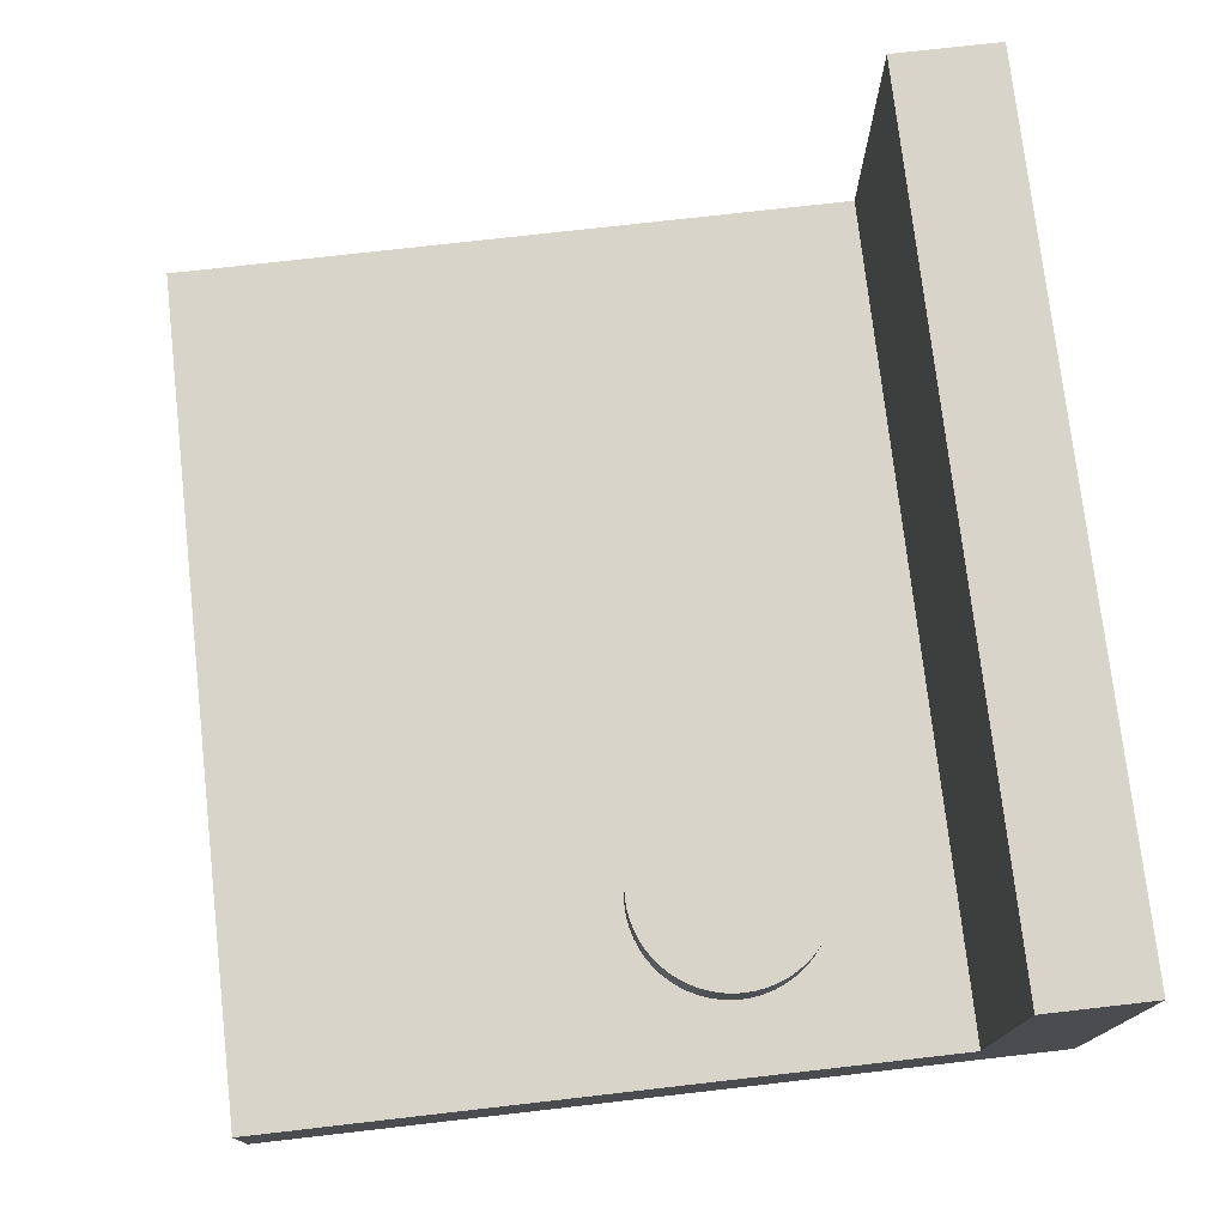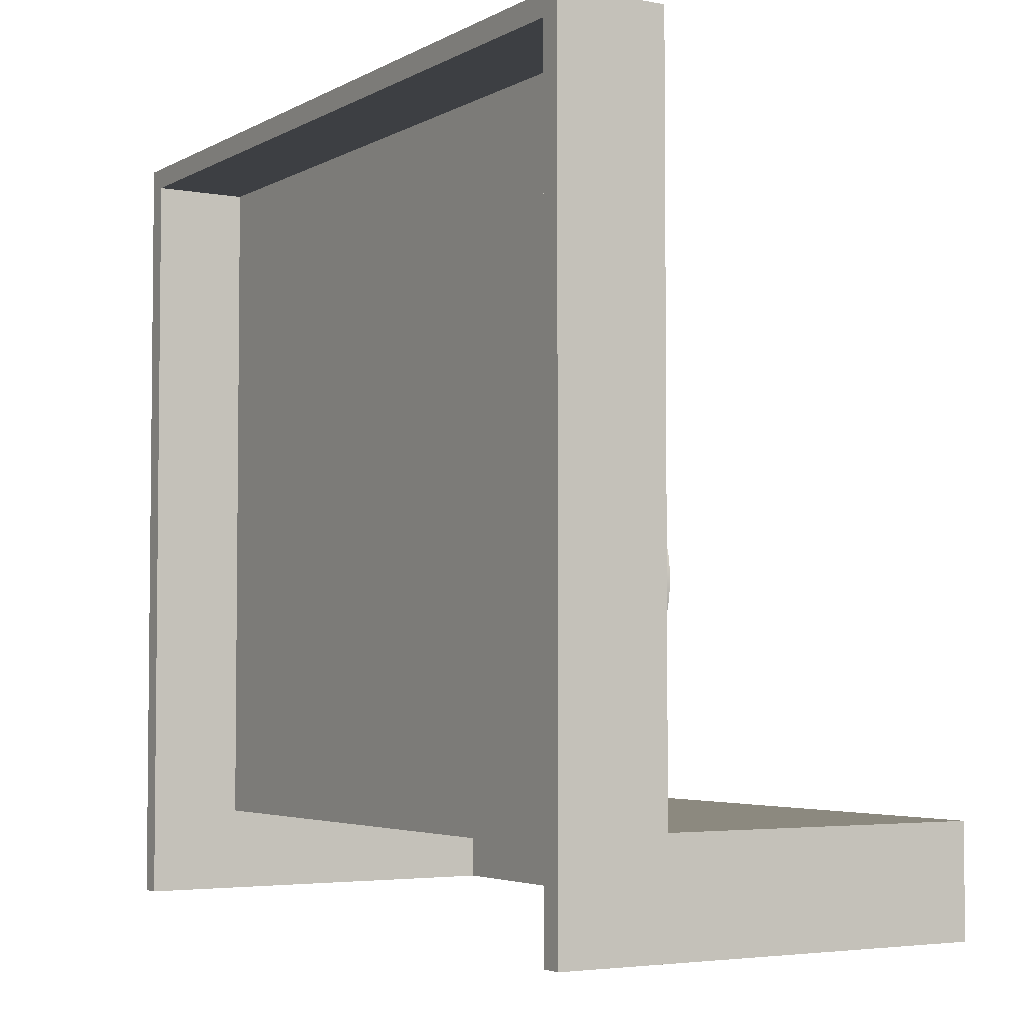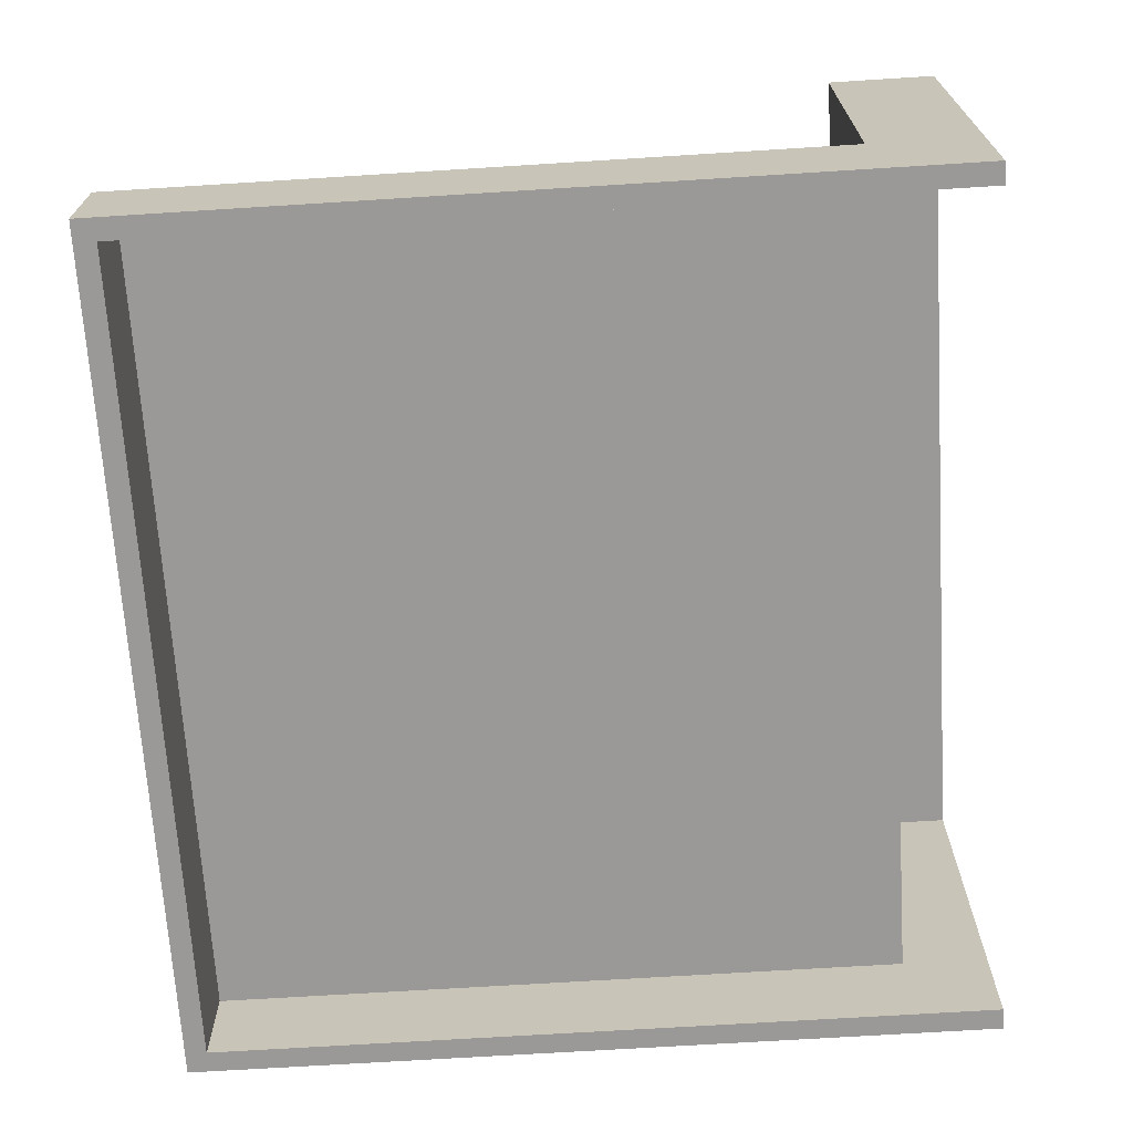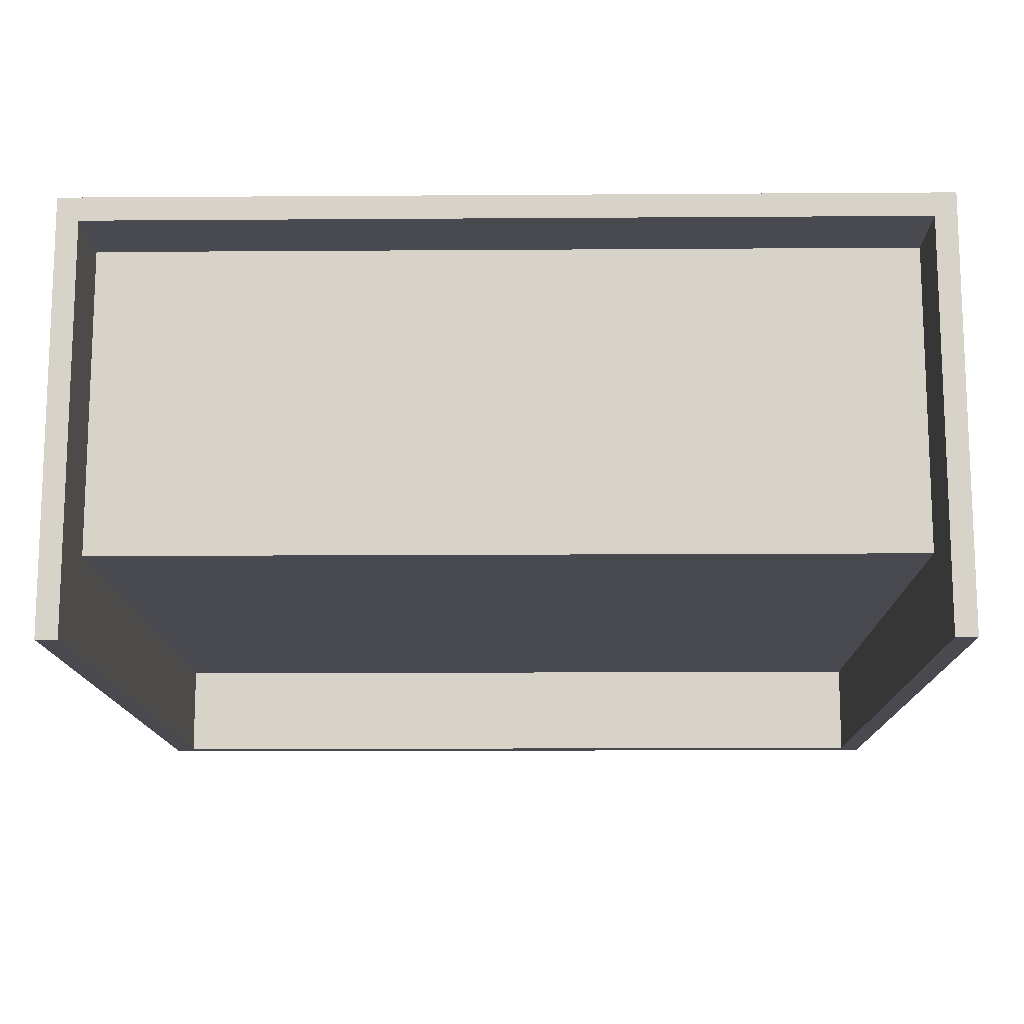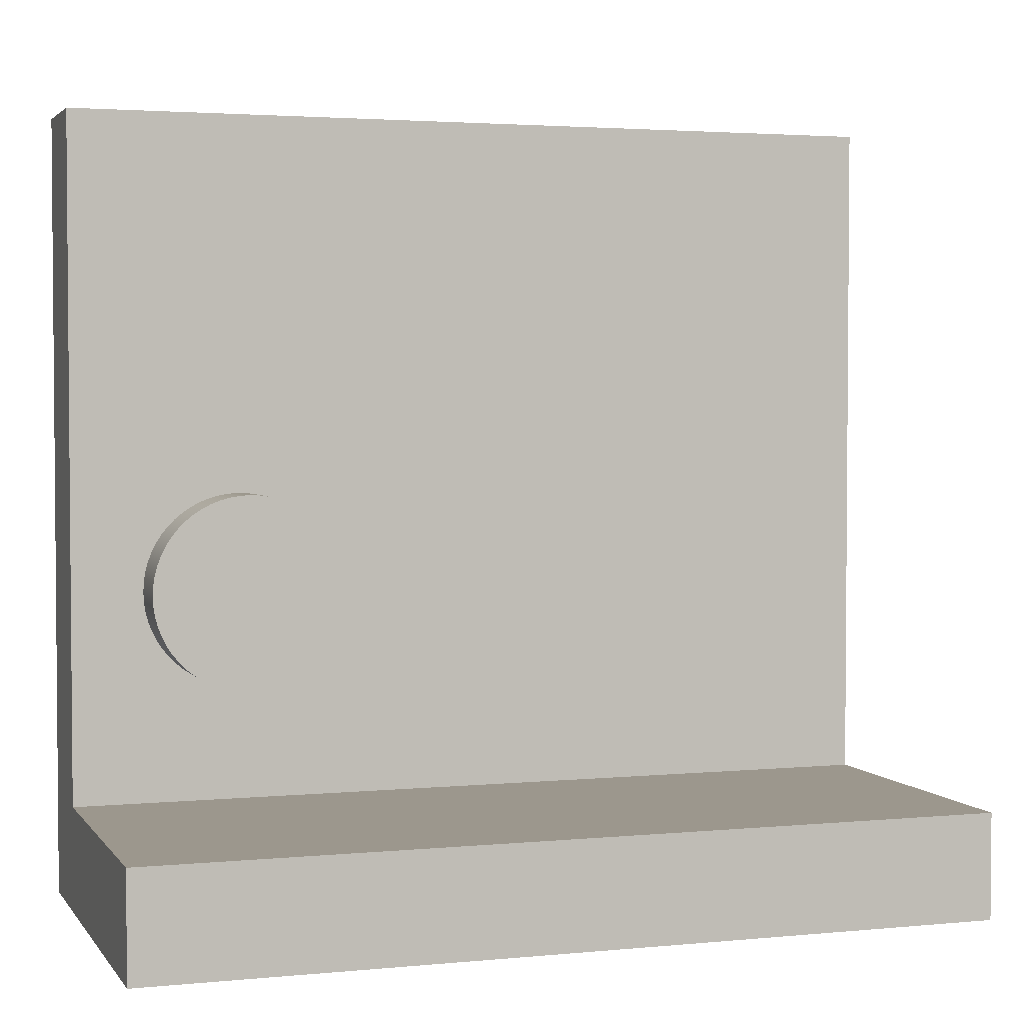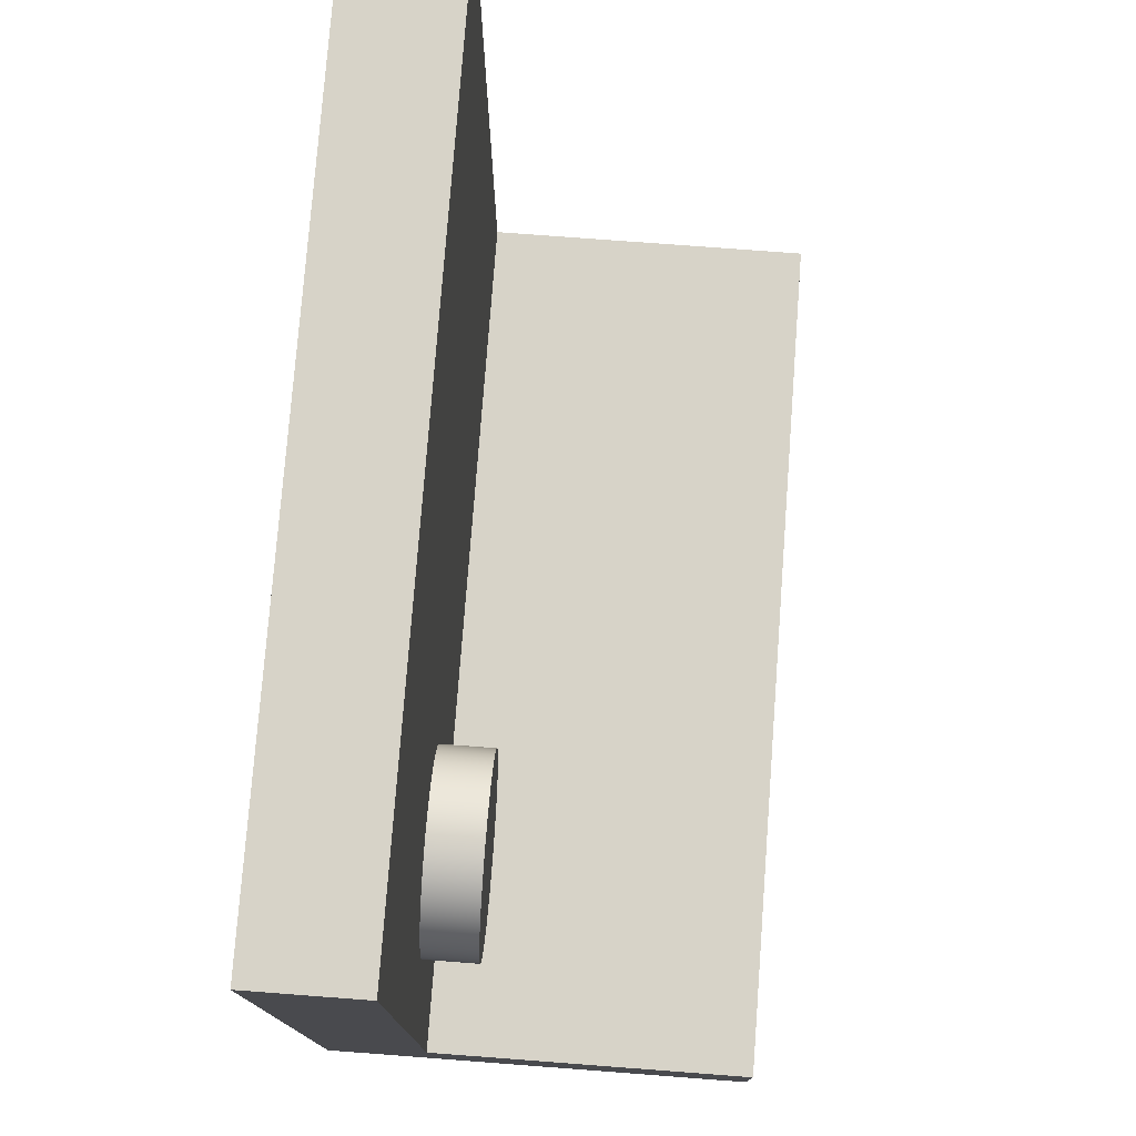
<metadata>
{"format":"obj","ext":"obj","renderer":"f3d","projection":"perspective","resolution":1024,"background":"white","views":[{"elev":75.3,"azim":-96.5,"up":"+Z"},{"elev":-3.9,"azim":-121.0,"up":"+Y"},{"elev":-69.0,"azim":-86.4,"up":"+Z"},{"elev":-13.5,"azim":0.9,"up":"+Z"},{"elev":2.9,"azim":-18.6,"up":"+Y"},{"elev":76.6,"azim":-85.7,"up":"+Y"}]}
</metadata>
<code>
v 3.8 -1 2.78
v -3.8 -1 2.78
v -3.8 -0.2 2.78
v 3.8 -0.2 2.78
v 3.8 -0.2 2.78
v -3.8 -0.2 2.78
v -3.8 -0.2 -0.1
v 3.8 -0.2 -0.1
v -3.8 -1 -1
v -3.8 -1 2.78
v 3.8 -1 2.78
v 3.8 -1 -1
v 4 -1 -1
v 4 -1 3
v -4 -1 3
v -4 -1 -1
v -3.8 6.3 -1
v 3.8 6.3 -1
v 3.8 6.3 -0.1
v -3.8 6.3 -0.1
v 3.8 6.3 -1
v 3.8 -1 -1
v 3.8 -1 2.78
v 3.8 -0.2 2.78
v 3.8 -0.2 -0.1
v 3.8 6.3 -0.1
v -3.8 -1 -1
v -3.8 6.3 -1
v -3.8 6.3 -0.1
v -3.8 -0.2 -0.1
v -3.8 -0.2 2.78
v -3.8 -1 2.78
v 3.8 -0.2 -0.1
v -3.8 -0.2 -0.1
v -3.8 6.3 -0.1
v 3.8 6.3 -0.1
v -4 -1 -1
v -4 -1 3
v -4 0 3
v -4 0 0
v -4 6.5 0
v -4 6.5 -1
v -4 -1 3
v 4 -1 3
v 4 0 3
v -4 0 3
v -4 0 3
v 4 0 3
v 4 0 0
v -4 0 0
v -4 0 0
v 4 0 0
v 4 6.5 0
v -4 6.5 0
v -4 6.5 0
v 4 6.5 0
v 4 6.5 -1
v -4 6.5 -1
v -3.8 6.3 -1
v -3.8 -1 -1
v -4 -1 -1
v -4 6.5 -1
v 4 6.5 -1
v 4 -1 -1
v 3.8 -1 -1
v 3.8 6.3 -1
v 4 -1 3
v 4 -1 -1
v 4 6.5 -1
v 4 6.5 0
v 4 0 0
v 4 0 3
v -3.322 2 0.5
v -3.317 2.096 0.5
v -3.302 2.192 0.5
v -3.277 2.285 0.5
v -3.242 2.375 0.5
v -3.198 2.461 0.5
v -3.146 2.542 0.5
v -3.085 2.617 0.5
v -3.017 2.685 0.5
v -2.942 2.746 0.5
v -2.861 2.798 0.5
v -2.775 2.842 0.5
v -2.685 2.877 0.5
v -2.592 2.902 0.5
v -2.496 2.917 0.5
v -2.4 2.922 0.5
v -2.304 2.917 0.5
v -2.208 2.902 0.5
v -2.115 2.877 0.5
v -2.025 2.842 0.5
v -1.939 2.798 0.5
v -1.858 2.746 0.5
v -1.783 2.685 0.5
v -1.715 2.617 0.5
v -1.654 2.542 0.5
v -1.602 2.461 0.5
v -1.558 2.375 0.5
v -1.523 2.285 0.5
v -1.498 2.192 0.5
v -1.483 2.096 0.5
v -1.478 2 0.5
v -1.483 1.904 0.5
v -1.498 1.808 0.5
v -1.523 1.715 0.5
v -1.558 1.625 0.5
v -1.602 1.539 0.5
v -1.654 1.458 0.5
v -1.715 1.383 0.5
v -1.783 1.315 0.5
v -1.858 1.254 0.5
v -1.939 1.202 0.5
v -2.025 1.158 0.5
v -2.115 1.123 0.5
v -2.208 1.098 0.5
v -2.304 1.083 0.5
v -2.4 1.078 0.5
v -2.496 1.083 0.5
v -2.592 1.098 0.5
v -2.685 1.123 0.5
v -2.775 1.158 0.5
v -2.861 1.202 0.5
v -2.942 1.254 0.5
v -3.017 1.315 0.5
v -3.085 1.383 0.5
v -3.146 1.458 0.5
v -3.198 1.539 0.5
v -3.242 1.625 0.5
v -3.277 1.715 0.5
v -3.302 1.808 0.5
v -3.317 1.904 0.5
v -3.322 2 0
v -3.317 1.904 0
v -3.302 1.808 0
v -3.277 1.715 0
v -3.242 1.625 0
v -3.198 1.539 0
v -3.146 1.458 0
v -3.085 1.383 0
v -3.017 1.315 0
v -2.942 1.254 0
v -2.861 1.202 0
v -2.775 1.158 0
v -2.685 1.123 0
v -2.592 1.098 0
v -2.496 1.083 0
v -2.4 1.078 0
v -2.304 1.083 0
v -2.208 1.098 0
v -2.115 1.123 0
v -2.025 1.158 0
v -1.939 1.202 0
v -1.858 1.254 0
v -1.783 1.315 0
v -1.715 1.383 0
v -1.654 1.458 0
v -1.602 1.539 0
v -1.558 1.625 0
v -1.523 1.715 0
v -1.498 1.808 0
v -1.483 1.904 0
v -1.478 2 0
v -1.483 2.096 0
v -1.498 2.192 0
v -1.523 2.285 0
v -1.558 2.375 0
v -1.602 2.461 0
v -1.654 2.542 0
v -1.715 2.617 0
v -1.783 2.685 0
v -1.858 2.746 0
v -1.939 2.798 0
v -2.025 2.842 0
v -2.115 2.877 0
v -2.208 2.902 0
v -2.304 2.917 0
v -2.4 2.922 0
v -2.496 2.917 0
v -2.592 2.902 0
v -2.685 2.877 0
v -2.775 2.842 0
v -2.861 2.798 0
v -2.942 2.746 0
v -3.017 2.685 0
v -3.085 2.617 0
v -3.146 2.542 0
v -3.198 2.461 0
v -3.242 2.375 0
v -3.277 2.285 0
v -3.302 2.192 0
v -3.317 2.096 0
v -3.322 2 0
v -3.322 2 0.5
v -3.322 2 0.5
v -3.317 1.904 0.5
v -3.302 1.808 0.5
v -3.277 1.715 0.5
v -3.242 1.625 0.5
v -3.198 1.539 0.5
v -3.146 1.458 0.5
v -3.085 1.383 0.5
v -3.017 1.315 0.5
v -2.942 1.254 0.5
v -2.861 1.202 0.5
v -2.775 1.158 0.5
v -2.685 1.123 0.5
v -2.592 1.098 0.5
v -2.496 1.083 0.5
v -2.4 1.078 0.5
v -2.304 1.083 0.5
v -2.208 1.098 0.5
v -2.115 1.123 0.5
v -2.025 1.158 0.5
v -1.939 1.202 0.5
v -1.858 1.254 0.5
v -1.783 1.315 0.5
v -1.715 1.383 0.5
v -1.654 1.458 0.5
v -1.602 1.539 0.5
v -1.558 1.625 0.5
v -1.523 1.715 0.5
v -1.498 1.808 0.5
v -1.483 1.904 0.5
v -1.478 2 0.5
v -1.483 2.096 0.5
v -1.498 2.192 0.5
v -1.523 2.285 0.5
v -1.558 2.375 0.5
v -1.602 2.461 0.5
v -1.654 2.542 0.5
v -1.715 2.617 0.5
v -1.783 2.685 0.5
v -1.858 2.746 0.5
v -1.939 2.798 0.5
v -2.025 2.842 0.5
v -2.115 2.877 0.5
v -2.208 2.902 0.5
v -2.304 2.917 0.5
v -2.4 2.922 0.5
v -2.496 2.917 0.5
v -2.592 2.902 0.5
v -2.685 2.877 0.5
v -2.775 2.842 0.5
v -2.861 2.798 0.5
v -2.942 2.746 0.5
v -3.017 2.685 0.5
v -3.085 2.617 0.5
v -3.146 2.542 0.5
v -3.198 2.461 0.5
v -3.242 2.375 0.5
v -3.277 2.285 0.5
v -3.302 2.192 0.5
v -3.317 2.096 0.5
v -3.322 2 0
v -3.317 2.096 0
v -3.302 2.192 0
v -3.277 2.285 0
v -3.242 2.375 0
v -3.198 2.461 0
v -3.146 2.542 0
v -3.085 2.617 0
v -3.017 2.685 0
v -2.942 2.746 0
v -2.861 2.798 0
v -2.775 2.842 0
v -2.685 2.877 0
v -2.592 2.902 0
v -2.496 2.917 0
v -2.4 2.922 0
v -2.304 2.917 0
v -2.208 2.902 0
v -2.115 2.877 0
v -2.025 2.842 0
v -1.939 2.798 0
v -1.858 2.746 0
v -1.783 2.685 0
v -1.715 2.617 0
v -1.654 2.542 0
v -1.602 2.461 0
v -1.558 2.375 0
v -1.523 2.285 0
v -1.498 2.192 0
v -1.483 2.096 0
v -1.478 2 0
v -1.483 1.904 0
v -1.498 1.808 0
v -1.523 1.715 0
v -1.558 1.625 0
v -1.602 1.539 0
v -1.654 1.458 0
v -1.715 1.383 0
v -1.783 1.315 0
v -1.858 1.254 0
v -1.939 1.202 0
v -2.025 1.158 0
v -2.115 1.123 0
v -2.208 1.098 0
v -2.304 1.083 0
v -2.4 1.078 0
v -2.496 1.083 0
v -2.592 1.098 0
v -2.685 1.123 0
v -2.775 1.158 0
v -2.861 1.202 0
v -2.942 1.254 0
v -3.017 1.315 0
v -3.085 1.383 0
v -3.146 1.458 0
v -3.198 1.539 0
v -3.242 1.625 0
v -3.277 1.715 0
v -3.302 1.808 0
v -3.317 1.904 0
g 8b65ae36-e2a8-11ea-b02b-54bf646e7e1f
f 1 2 4
f 4 2 3
g 8b67f852-e2a8-11ea-a37b-54bf646e7e1f
f 6 7 5
f 5 7 8
g 8adbdb86-e2a8-11ea-af09-54bf646e7e1f
f 9 10 16
f 16 10 15
f 15 10 11
f 15 11 14
f 14 11 13
f 13 11 12
g 8b228664-e2a8-11ea-a3c7-54bf646e7e1f
f 17 18 20
f 20 18 19
g 8b24d088-e2a8-11ea-aa2b-54bf646e7e1f
f 26 21 25
f 25 21 22
f 25 22 23
f 23 24 25
g 8b26f38a-e2a8-11ea-bb0f-54bf646e7e1f
f 32 27 30
f 30 27 28
f 30 28 29
f 30 31 32
g 8b293dae-e2a8-11ea-b9b6-54bf646e7e1f
f 33 34 36
f 36 34 35
g 8ad28c1e-e2a8-11ea-b438-54bf646e7e1f
f 42 37 40
f 40 37 38
f 40 38 39
f 40 41 42
g 8ad412e2-e2a8-11ea-b05c-54bf646e7e1f
f 44 45 43
f 43 45 46
g 8ad57276-e2a8-11ea-a83b-54bf646e7e1f
f 48 49 47
f 47 49 50
g 8ad6f940-e2a8-11ea-ab4b-54bf646e7e1f
f 52 53 51
f 51 53 54
g 8ad87fee-e2a8-11ea-aec9-54bf646e7e1f
f 56 57 55
f 55 57 58
g 8ada2db8-e2a8-11ea-afbf-54bf646e7e1f
f 60 61 59
f 59 61 62
f 59 62 66
f 66 62 63
f 66 63 64
f 64 65 66
g 8add894a-e2a8-11ea-a818-54bf646e7e1f
f 72 67 71
f 71 67 68
f 71 68 69
f 69 70 71
g 8ba6172e-e2a8-11ea-8608-54bf646e7e1f
f 74 192 73
f 73 192 193
f 194 133 132
f 132 133 134
f 132 134 131
f 131 134 135
f 131 135 130
f 130 135 136
f 130 136 129
f 129 136 137
f 129 137 128
f 128 137 138
f 128 138 127
f 127 138 139
f 127 139 126
f 126 139 140
f 126 140 125
f 125 140 141
f 125 141 124
f 124 141 142
f 124 142 123
f 123 142 143
f 123 143 122
f 122 143 144
f 122 144 121
f 121 144 145
f 121 145 120
f 120 145 146
f 120 146 119
f 119 146 147
f 119 147 118
f 118 147 148
f 118 148 117
f 117 148 149
f 117 149 116
f 116 149 150
f 116 150 115
f 115 150 151
f 115 151 114
f 114 151 152
f 114 152 113
f 113 152 153
f 113 153 112
f 112 153 154
f 112 154 111
f 111 154 155
f 111 155 110
f 110 155 156
f 110 156 109
f 109 156 157
f 109 157 108
f 108 157 158
f 108 158 107
f 107 158 159
f 107 159 106
f 106 159 160
f 106 160 105
f 105 160 161
f 105 161 104
f 104 161 162
f 104 162 103
f 103 162 163
f 103 163 102
f 102 163 164
f 102 164 101
f 101 164 165
f 101 165 100
f 100 165 166
f 100 166 99
f 99 166 167
f 99 167 98
f 98 167 168
f 98 168 97
f 97 168 169
f 97 169 96
f 96 169 170
f 96 170 95
f 95 170 171
f 95 171 94
f 94 171 172
f 94 172 93
f 93 172 173
f 93 173 92
f 92 173 174
f 92 174 91
f 91 174 175
f 91 175 90
f 90 175 176
f 90 176 89
f 89 176 177
f 89 177 88
f 88 177 178
f 88 178 87
f 87 178 179
f 87 179 86
f 86 179 180
f 86 180 85
f 85 180 181
f 85 181 84
f 84 181 182
f 84 182 83
f 83 182 183
f 83 183 82
f 82 183 184
f 82 184 81
f 81 184 185
f 81 185 80
f 80 185 186
f 80 186 79
f 79 186 187
f 79 187 78
f 78 187 188
f 78 188 77
f 77 188 189
f 77 189 76
f 76 189 190
f 76 190 75
f 75 190 191
f 75 191 74
f 74 191 192
g 8ba83a24-e2a8-11ea-b91a-54bf646e7e1f
f 196 224 195
f 195 224 225
f 195 225 254
f 254 225 226
f 254 226 253
f 253 226 227
f 253 227 252
f 252 227 228
f 252 228 251
f 251 228 229
f 251 229 250
f 250 229 230
f 250 230 249
f 249 230 231
f 249 231 248
f 248 231 232
f 248 232 247
f 247 232 233
f 247 233 246
f 246 233 234
f 246 234 245
f 245 234 235
f 245 235 244
f 244 235 236
f 244 236 243
f 243 236 237
f 243 237 242
f 242 237 238
f 242 238 241
f 241 238 239
f 241 239 240
f 224 196 223
f 223 196 197
f 223 197 222
f 222 197 198
f 222 198 221
f 221 198 199
f 221 199 220
f 220 199 200
f 220 200 219
f 219 200 201
f 219 201 218
f 218 201 202
f 218 202 217
f 217 202 203
f 217 203 216
f 216 203 204
f 216 204 215
f 215 204 205
f 215 205 214
f 214 205 206
f 214 206 213
f 213 206 207
f 213 207 212
f 212 207 208
f 212 208 211
f 211 208 209
f 211 209 210
g 8baa840c-e2a8-11ea-82e1-54bf646e7e1f
f 256 284 255
f 255 284 285
f 255 285 314
f 314 285 286
f 314 286 313
f 313 286 287
f 313 287 312
f 312 287 288
f 312 288 311
f 311 288 289
f 311 289 310
f 310 289 290
f 310 290 309
f 309 290 291
f 309 291 308
f 308 291 292
f 308 292 307
f 307 292 293
f 307 293 306
f 306 293 294
f 306 294 305
f 305 294 295
f 305 295 304
f 304 295 296
f 304 296 303
f 303 296 297
f 303 297 302
f 302 297 298
f 302 298 301
f 301 298 299
f 301 299 300
f 284 256 283
f 283 256 257
f 283 257 282
f 282 257 258
f 282 258 281
f 281 258 259
f 281 259 280
f 280 259 260
f 280 260 279
f 279 260 261
f 279 261 278
f 278 261 262
f 278 262 277
f 277 262 263
f 277 263 276
f 276 263 264
f 276 264 275
f 275 264 265
f 275 265 274
f 274 265 266
f 274 266 273
f 273 266 267
f 273 267 272
f 272 267 268
f 272 268 271
f 271 268 269
f 271 269 270

</code>
